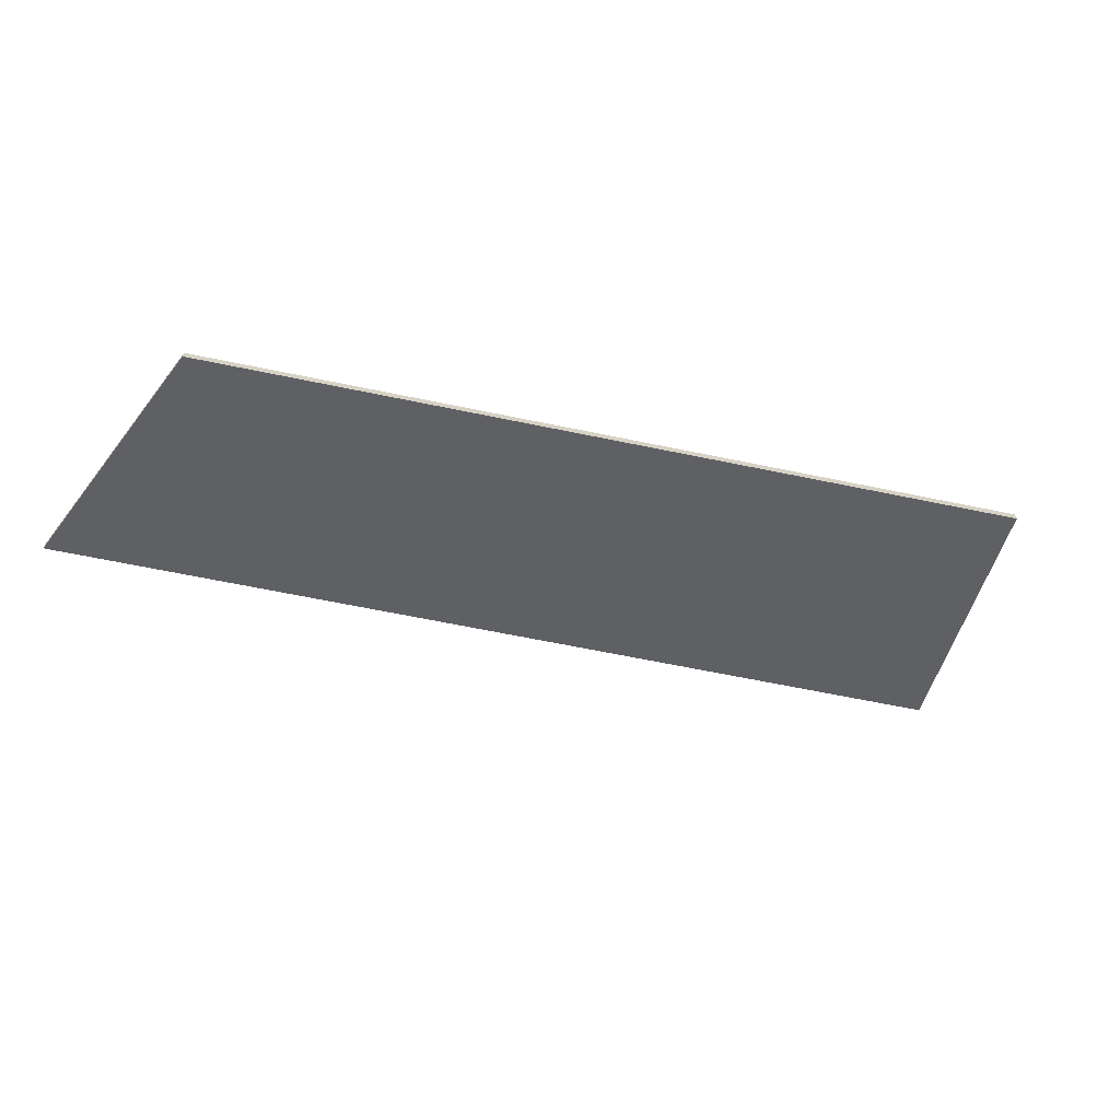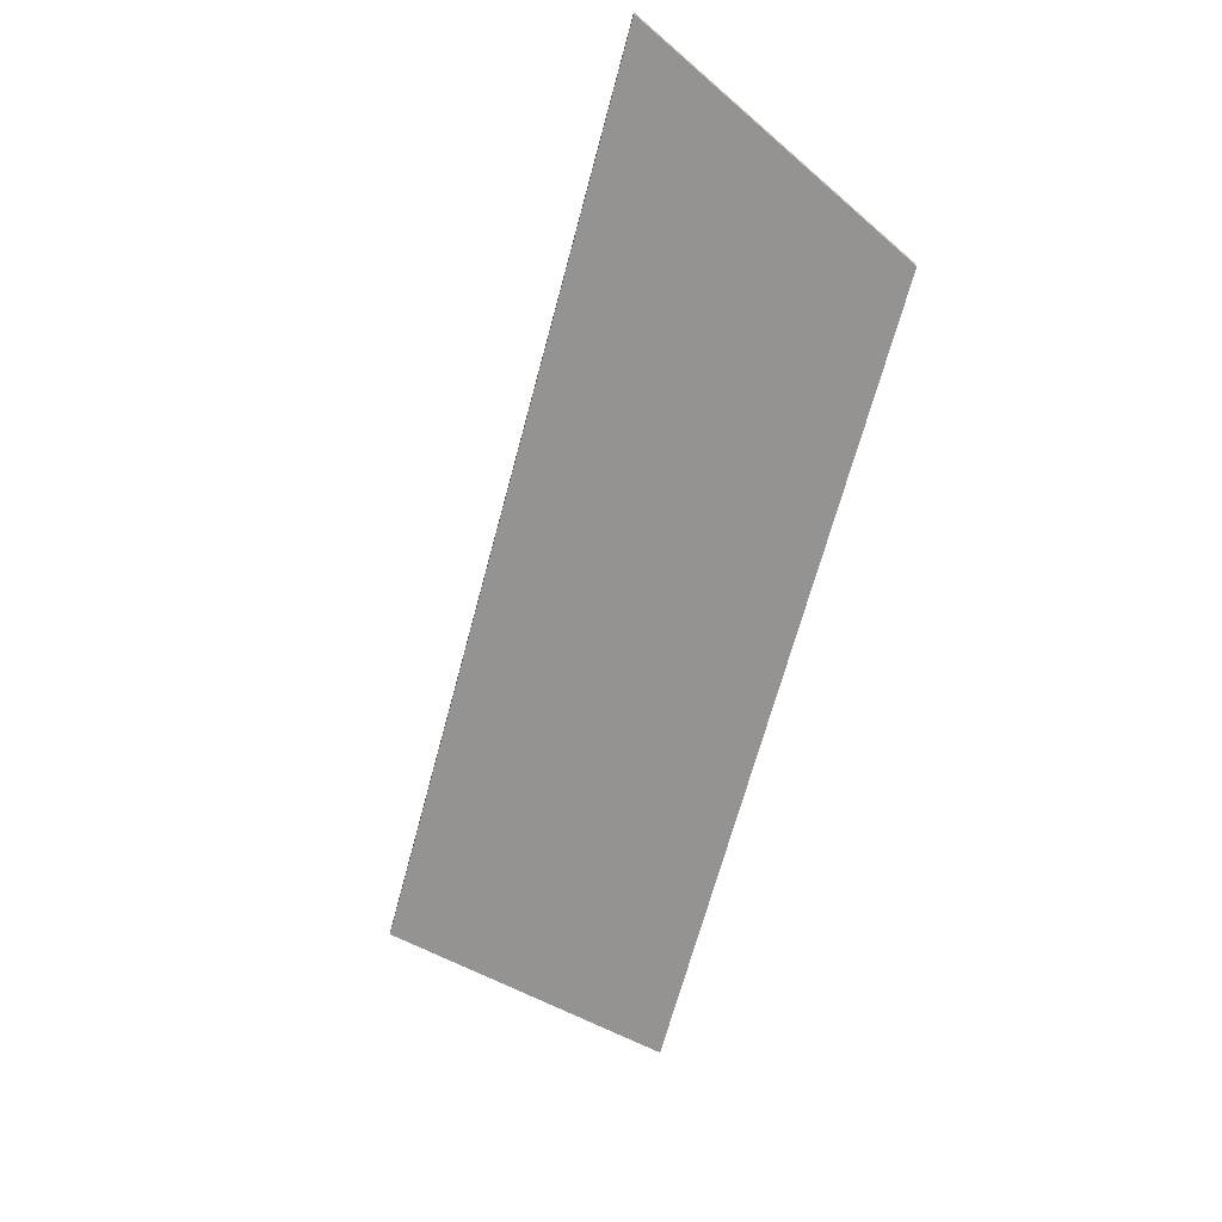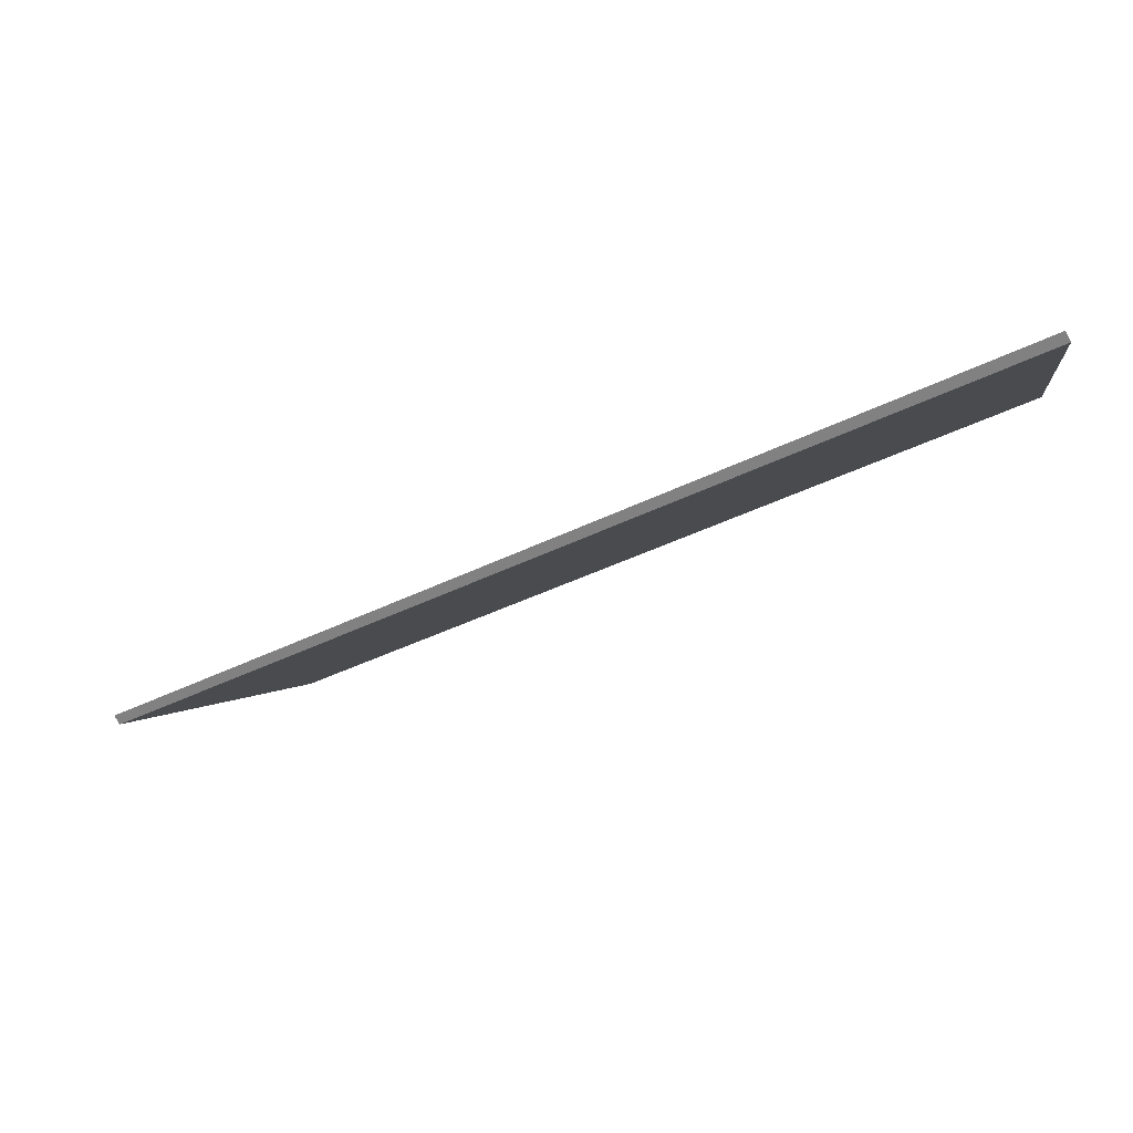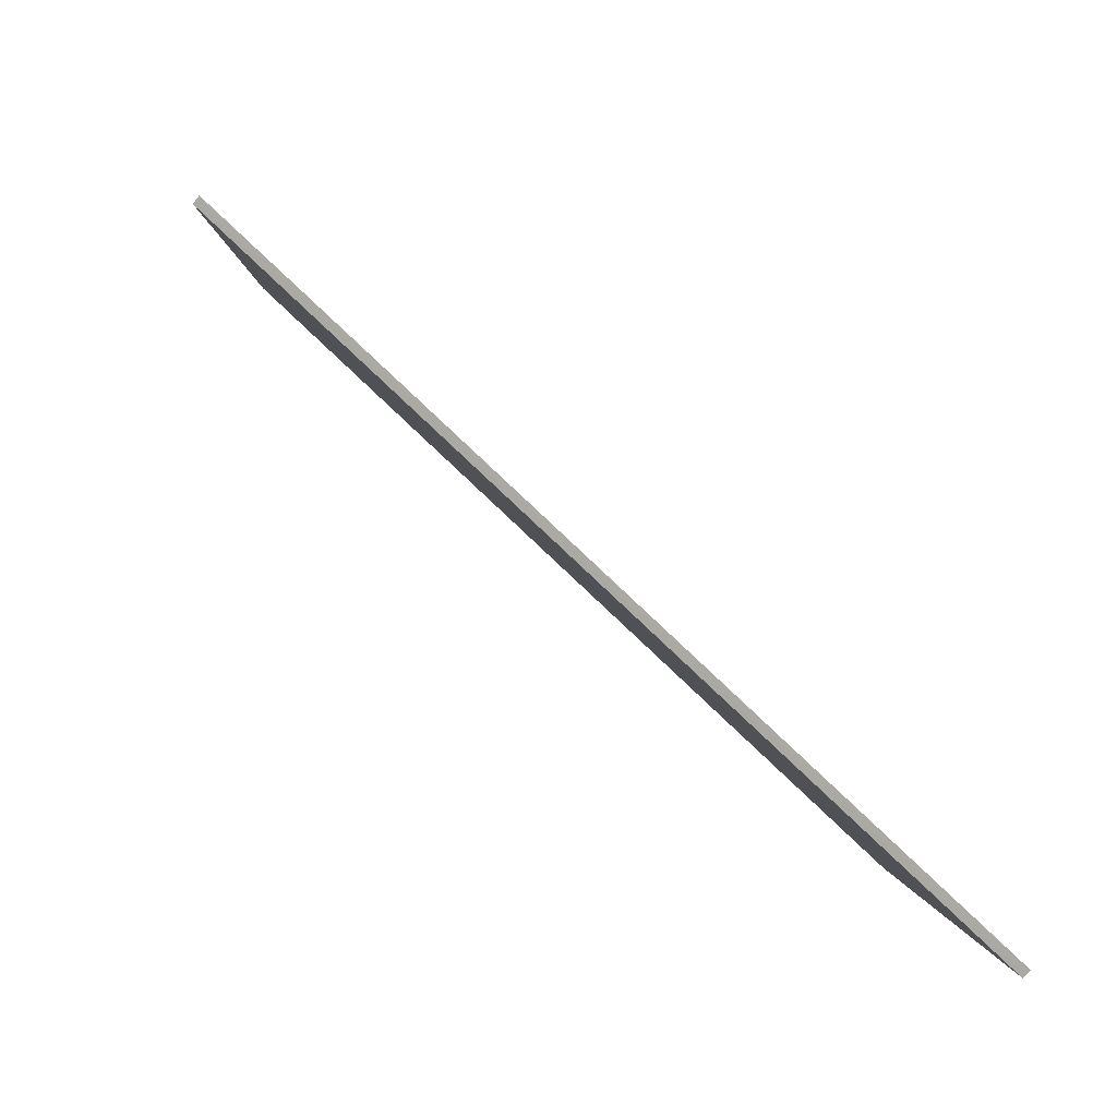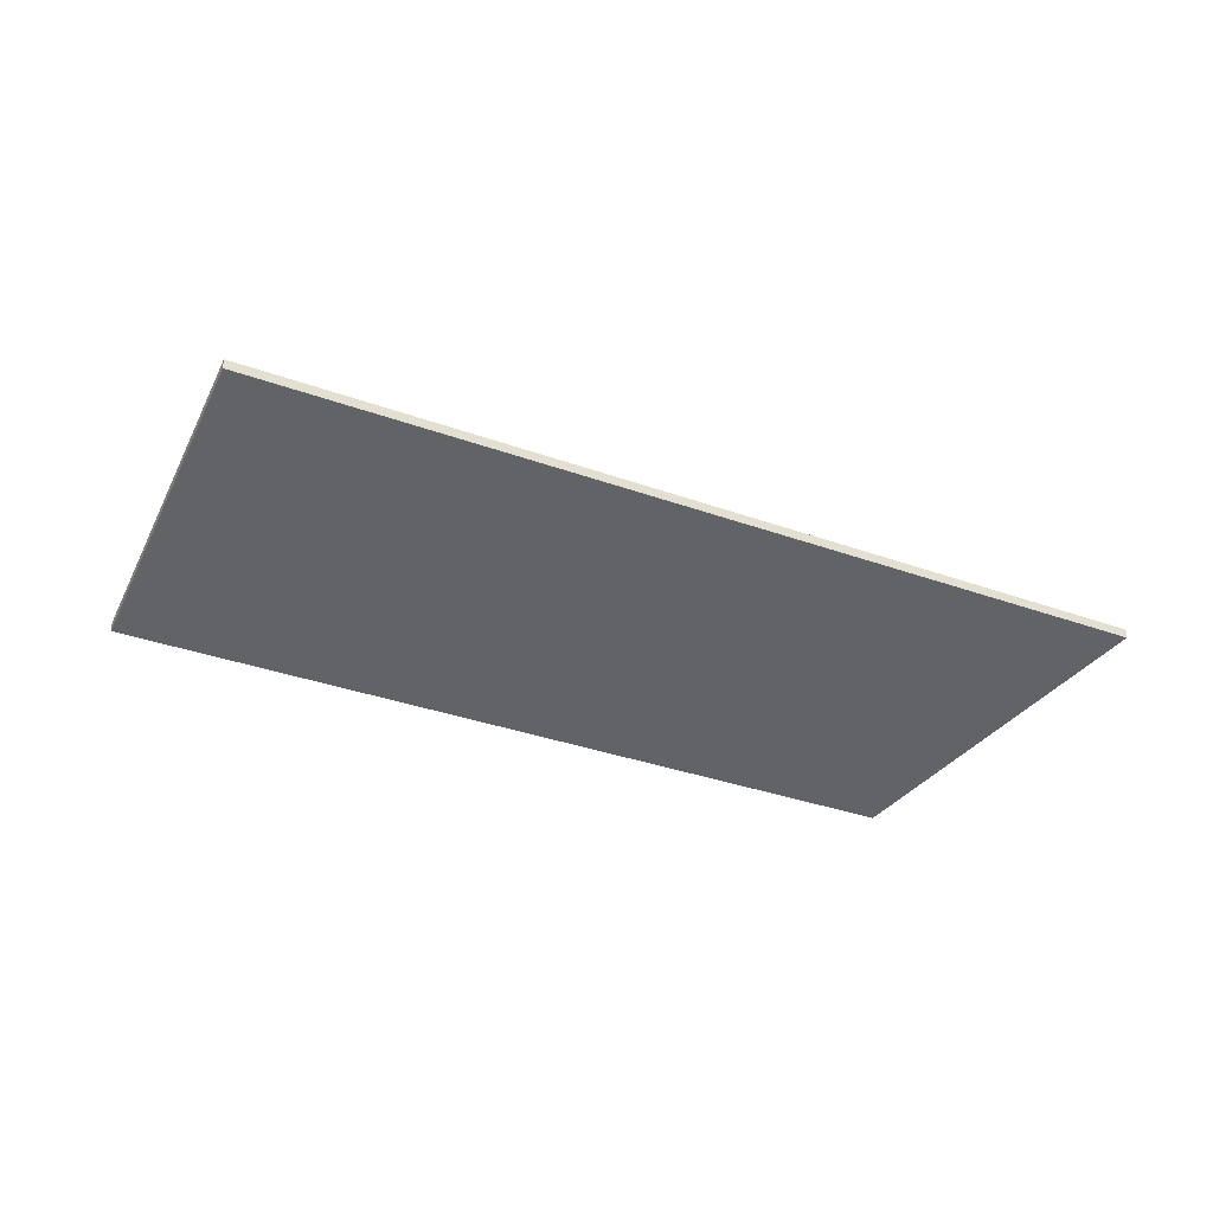
<metadata>
{"format":"obj","ext":"obj","renderer":"f3d","projection":"perspective","resolution":1024,"background":"white","views":[{"elev":-63.8,"azim":-34.9,"up":"+Y"},{"elev":-67.1,"azim":-128.0,"up":"+Y"},{"elev":-76.1,"azim":-152.2,"up":"+Z"},{"elev":-67.5,"azim":141.8,"up":"+Z"},{"elev":-32.4,"azim":129.9,"up":"+Y"}]}
</metadata>
<code>
v 3.592 -0.1245 -2.679
v 3.749 -0.1245 -2.613
v 3.772 -0.1032 -2.667
v 3.634 -0.1032 -2.725
v 3.591 -0.1032 -2.743
v 3.592 -0.1265 -2.679
v 3.591 -0.1052 -2.743
v 3.634 -0.1051 -2.725
v 3.772 -0.1051 -2.667
v 3.749 -0.1265 -2.613
v 3.591 -0.1052 -2.743
v 3.592 -0.1265 -2.679
v 3.592 -0.1245 -2.679
v 3.591 -0.1032 -2.743
v 3.634 -0.1051 -2.725
v 3.591 -0.1052 -2.743
v 3.591 -0.1032 -2.743
v 3.634 -0.1032 -2.725
v 3.772 -0.1051 -2.667
v 3.634 -0.1051 -2.725
v 3.634 -0.1032 -2.725
v 3.772 -0.1032 -2.667
v 3.749 -0.1265 -2.613
v 3.772 -0.1051 -2.667
v 3.772 -0.1032 -2.667
v 3.749 -0.1245 -2.613
v 3.592 -0.1265 -2.679
v 3.749 -0.1265 -2.613
v 3.749 -0.1245 -2.613
v 3.592 -0.1245 -2.679
f 1 2 3
f 1 3 4
f 1 4 5
f 6 7 8
f 6 8 9
f 6 9 10
f 11 12 13
f 11 13 14
f 15 16 17
f 15 17 18
f 19 20 21
f 19 21 22
f 23 24 25
f 23 25 26
f 27 28 29
f 27 29 30

</code>
